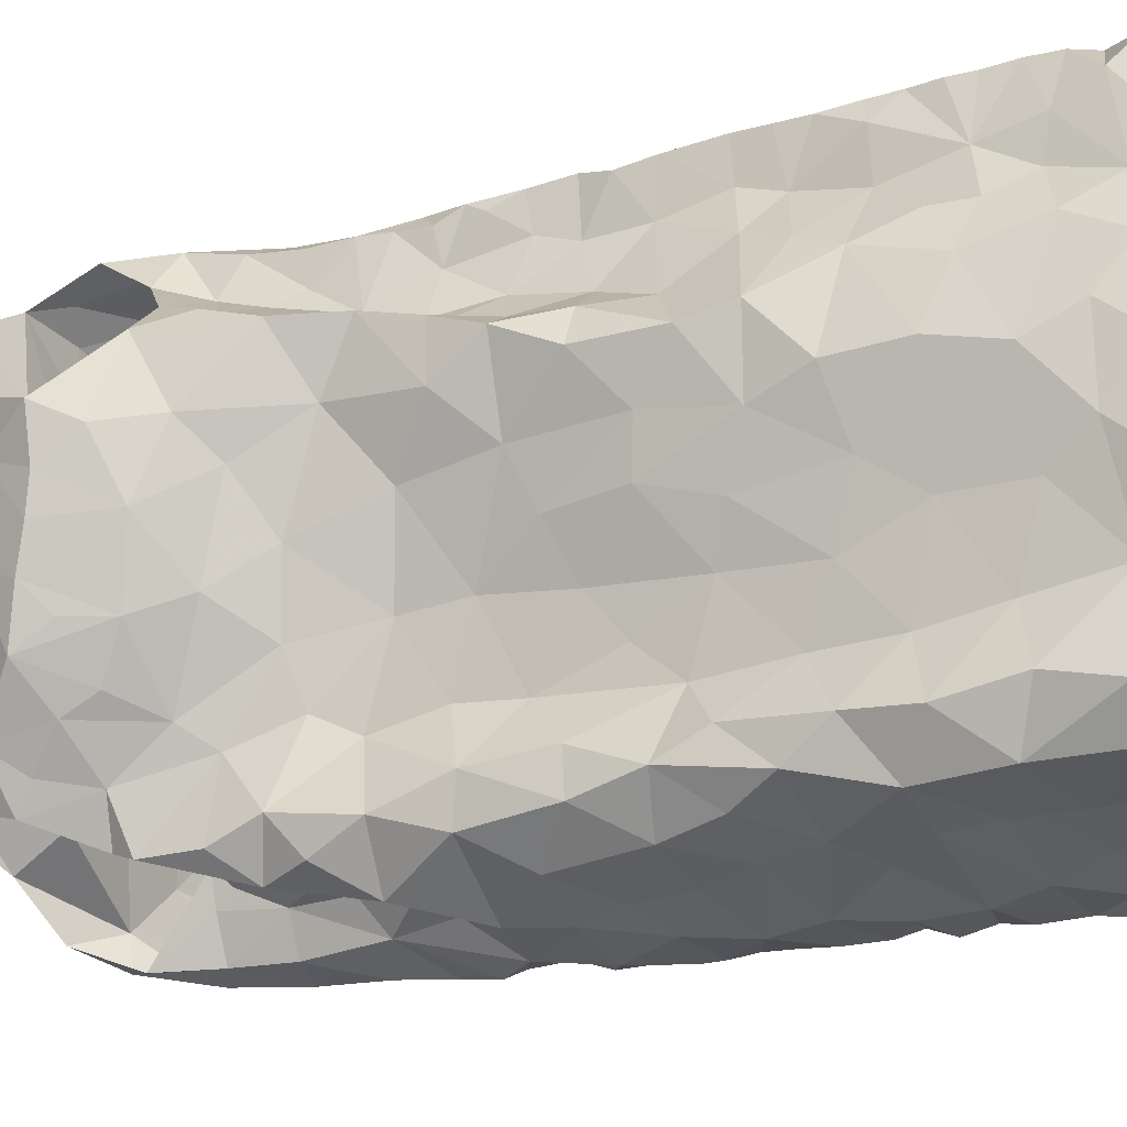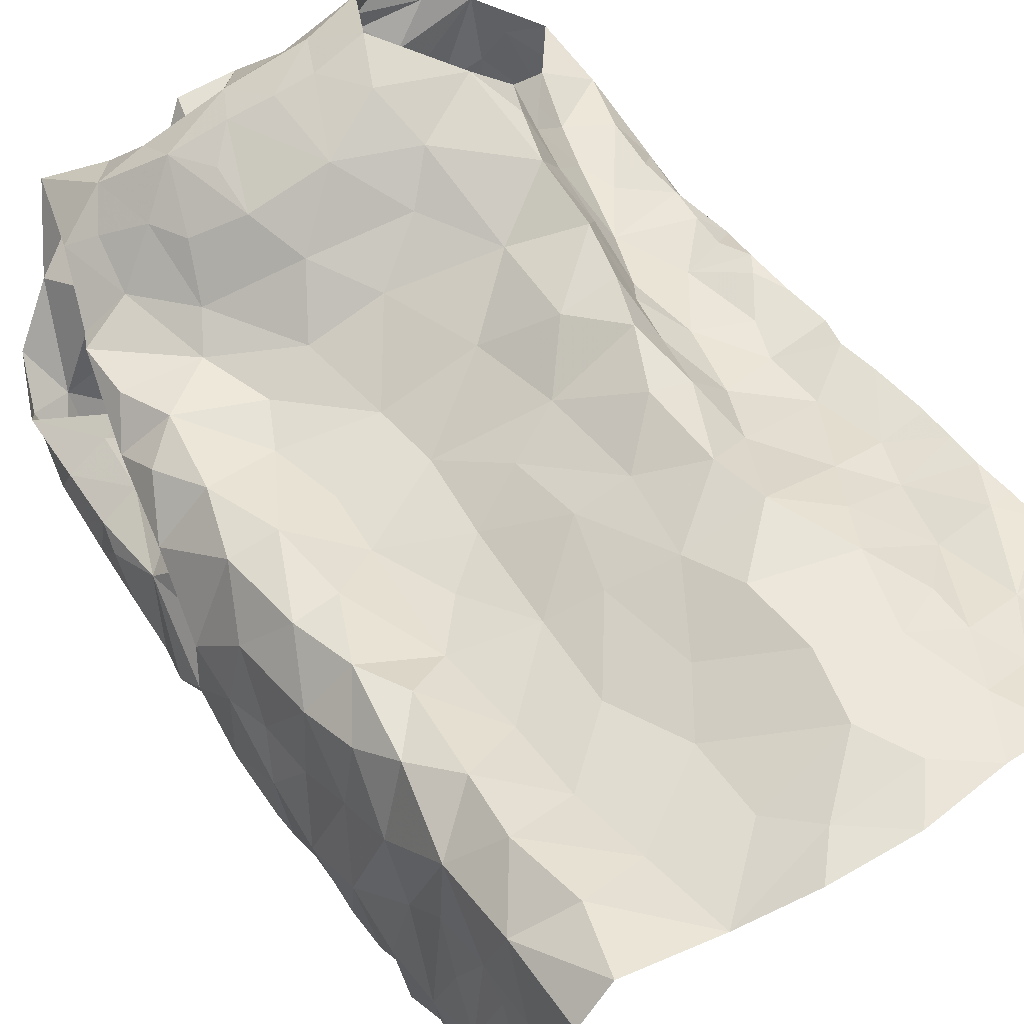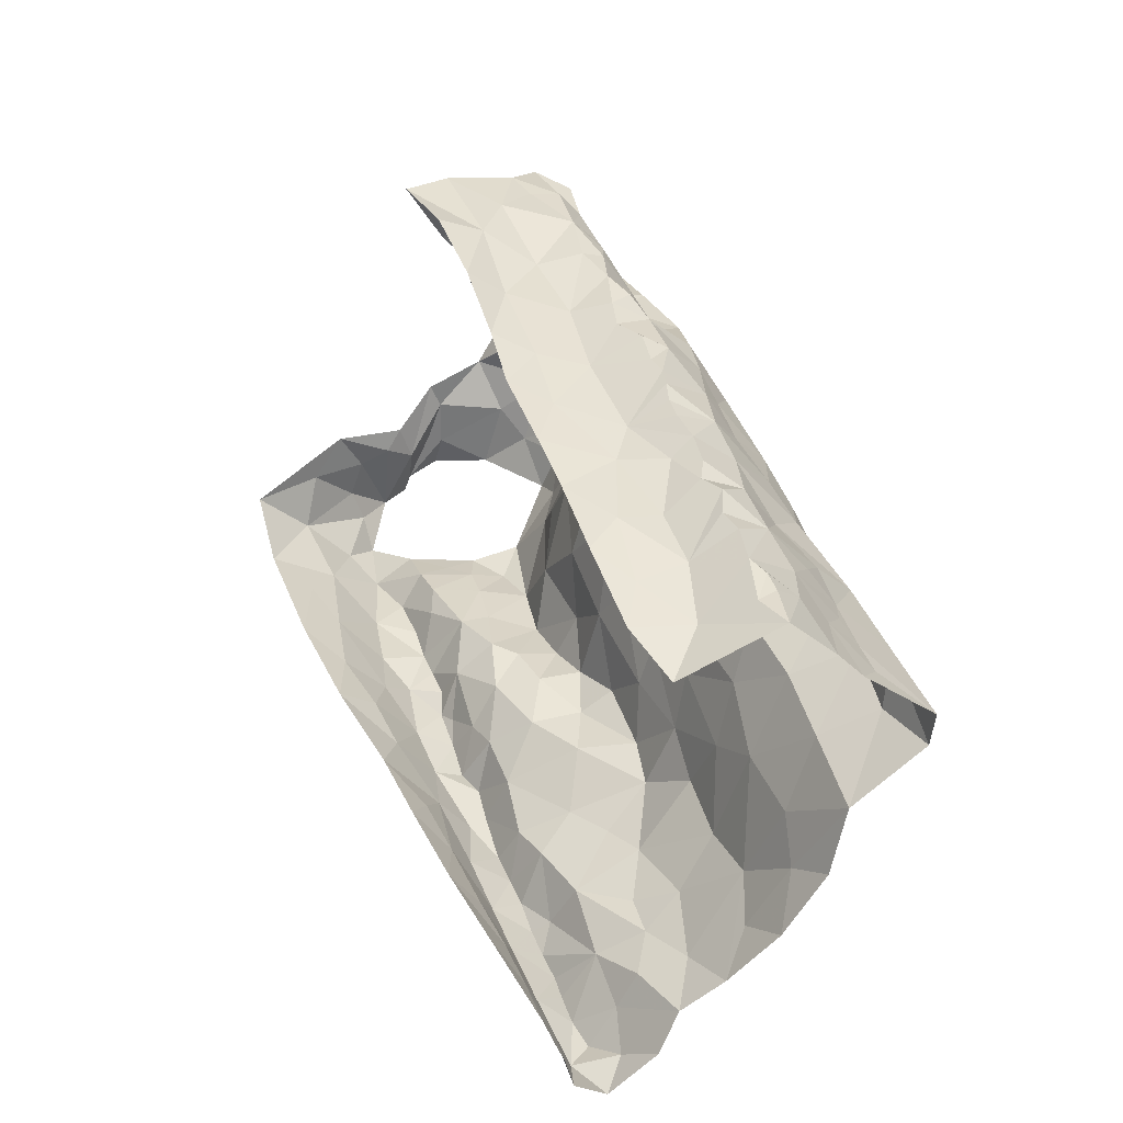
<metadata>
{"format":"obj","ext":"obj","renderer":"f3d","projection":"perspective","resolution":1024,"background":"white","views":[{"elev":75.2,"azim":-94.9,"up":"+Z"},{"elev":78.7,"azim":-38.2,"up":"+Z"},{"elev":-55.0,"azim":-116.7,"up":"+Y"}]}
</metadata>
<code>
v -0.5121 0.09274 -0.9452
v -0.5108 0.1322 -0.9517
v -0.5061 0.168 -0.9711
v -0.5074 0.2026 -0.9783
v -0.5032 0.2232 -0.9896
v -0.5056 0.2864 -1.004
v -0.4873 0.3009 -1.024
v -0.5028 0.457 -1.053
v -0.4961 0.5543 -1.082
v -0.46 0.5187 -1.204
v -0.4448 0.3905 -1.155
v -0.4403 0.06627 -1.007
v -0.4424 0.2679 -1.102
v -0.4411 0.6649 -1.263
v -0.4743 0.7024 -1.098
v -0.4829 0.7057 -1.124
v -0.4391 0.1148 -1.044
v -0.4497 0.4504 -1.173
v -0.4552 0.5214 -1.164
v -0.4895 0.591 -1.103
v -0.5015 0.1234 -0.9639
v -0.4738 0.6993 -1.151
v -0.4445 0.1926 -1.078
v -0.4575 0.2306 -1.059
v -0.4422 0.3237 -1.123
v -0.4675 0.4339 -1.086
v -0.4593 0.5953 -1.235
v -0.4636 0.6034 -1.192
v -0.4554 0.6941 -1.228
v -0.4888 0.6477 -1.113
v -0.4598 0.1243 -0.9934
v -0.4503 0.1632 -1.041
v -0.4683 0.2434 -1.023
v -0.469 0.19 -1.003
v -0.463 0.3076 -1.061
v -0.4513 0.3751 -1.113
v -0.4544 0.4398 -1.132
v -0.4654 0.5798 -1.138
v -0.4711 0.3521 -1.054
v -0.4693 0.5112 -1.107
v -0.4679 0.6619 -1.177
v -0.05601 0.7135 -1.012
v -0.06244 0.6775 -1.016
v -0.06955 0.6434 -1.009
v -0.07588 0.5957 -1.001
v -0.09358 0.528 -0.9742
v -0.08919 0.4358 -0.9554
v -0.09204 0.3155 -0.8771
v -0.08868 0.2377 -0.8512
v -0.05134 0.1008 -0.8103
v 0.006449 0.09321 -0.8304
v -0.01639 0.1216 -0.8284
v 0.004651 0.1397 -0.8498
v 0.006216 0.1897 -0.8756
v 0.00364 0.2891 -0.9193
v 0.004967 0.3407 -0.9437
v -0.00309 0.4155 -0.9709
v -0.001435 0.5108 -1.015
v -0.03924 0.6174 -1.049
v -0.07509 0.4892 -0.9891
v -0.04804 0.6459 -1.052
v -0.03421 0.4683 -0.9938
v -0.08974 0.1186 -0.8097
v -0.03633 0.1554 -0.8426
v -0.08917 0.2037 -0.8398
v -0.04529 0.3091 -0.9226
v -0.03288 0.3412 -0.9403
v -0.04585 0.4386 -0.9804
v -0.04462 0.3922 -0.9593
v -0.04376 0.5288 -1.018
v -0.0832 0.5425 -0.9986
v -0.0669 0.583 -1.026
v -0.07355 0.1645 -0.8406
v -0.05813 0.2604 -0.8933
v -0.01334 0.2592 -0.8974
v -0.04537 0.2021 -0.867
v -0.07491 0.3443 -0.9076
v -0.4103 0.7081 -1.085
v -0.4167 0.6854 -1.055
v -0.4241 0.6638 -1.05
v -0.4531 0.5773 -1.012
v -0.48 0.5255 -0.9904
v -0.4764 0.4481 -0.9646
v -0.4742 0.4052 -0.9477
v -0.4621 0.2284 -0.8599
v -0.4673 0.202 -0.8633
v -0.51 0.1514 -0.9584
v -0.5094 0.2479 -0.9909
v -0.5003 0.2662 -1.005
v -0.5057 0.3181 -1.012
v -0.5033 0.3453 -1.024
v -0.5025 0.3667 -1.031
v -0.5051 0.3872 -1.034
v -0.5058 0.4053 -1.037
v -0.5018 0.4241 -1.045
v -0.4917 0.4813 -1.072
v -0.4942 0.5113 -1.077
v -0.5012 0.5271 -1.063
v -0.4928 0.5965 -1.084
v -0.4839 0.6315 -1.079
v -0.4384 0.7068 -1.09
v -0.4946 0.5101 -1.04
v -0.4247 0.6947 -1.084
v -0.4744 0.1234 -0.8536
v -0.4807 0.167 -0.885
v -0.5003 0.2337 -0.9452
v -0.4657 0.5505 -1.023
v -0.4727 0.5945 -1.045
v -0.4885 0.115 -0.8864
v -0.496 0.327 -0.9657
v -0.4745 0.2912 -0.9183
v -0.501 0.3667 -0.9857
v -0.4434 0.6149 -1.042
v -0.4841 0.4811 -0.9848
v -0.495 0.4179 -0.9879
v -0.5025 0.1491 -0.9257
v -0.5012 0.2775 -0.9643
v -0.5034 0.4549 -1.028
v -0.4933 0.199 -0.9197
v -0.4432 0.6594 -1.071
v 0.008274 0.1133 -0.8657
v 0.007321 0.1647 -0.8644
v 0.0062 0.2107 -0.8828
v 0.005662 0.2339 -0.8956
v 0.005553 0.2584 -0.9069
v 0.004086 0.3142 -0.9308
v 0.001188 0.3855 -0.9602
v 0.00278 0.4369 -0.9865
v -0.0003014 0.4719 -0.9992
v -0.01037 0.4983 -1.006
v -0.01227 0.5328 -1.02
v -0.01061 0.5589 -1.031
v -0.007865 0.5846 -1.041
v -0.03713 0.6799 -1.063
v -0.04667 0.696 -1.037
v -0.4767 0.6549 -1.079
v -0.09092 0.7971 -1.133
v -0.03018 0.8338 -1.088
v -0.01076 0.7804 -1.125
v -0.113 0.8092 -1.13
v -0.1557 0.8462 -1.115
v -0.1015 0.8412 -1.092
v -0.06786 0.8535 -1.069
v -0.05155 0.8299 -1.091
v -0.01899 0.8121 -1.105
v -0.08697 0.8135 -1.104
v -0.06162 0.0507 -0.9112
v -0.07085 0.07063 -0.9324
v -0.02384 0.5322 -1.176
v -0.09593 0.7734 -1.189
v -0.007945 0.07488 -0.871
v -0.06257 0.1555 -0.981
v -0.0212 0.7236 -1.07
v -0.05133 0.05642 -0.902
v -0.02689 0.7122 -1.245
v 0.0109 0.7596 -1.103
v 0.01044 0.7024 -1.094
v -0.05 0.2937 -1.056
v -0.05489 0.2236 -1.019
v -0.03472 0.4399 -1.134
v -0.04654 0.1327 -0.9375
v -0.03663 0.1806 -0.9521
v -0.0328 0.782 -1.148
v -0.03195 0.2845 -1.008
v -0.03264 0.3306 -1.036
v -0.003793 0.3105 -0.9761
v 0.006911 0.372 -0.9739
v 0.001276 0.4734 -1.038
v -0.009171 0.6183 -1.053
v -0.01138 0.6193 -1.17
v -0.009991 0.6453 -1.215
v -0.008305 0.7281 -1.184
v -0.05261 0.7531 -1.196
v -0.06902 0.7864 -1.153
v -0.01066 0.3677 -1.015
v -0.0005936 0.2629 -0.9504
v 0.001656 0.4254 -1.015
v -0.007497 0.5129 -1.079
v -0.03819 0.101 -0.9085
v -0.03379 0.2268 -0.9772
v -0.025 0.4128 -1.068
v -0.01469 0.5776 -1.138
v 0.004478 0.5397 -1.049
v -0.0433 0.3581 -1.086
v -0.002166 0.1673 -0.905
v 0.001564 0.5692 -1.082
v -0.02352 0.5062 -1.129
v -0.004175 0.6588 -1.068
v -0.02394 0.4604 -1.093
v 0.007447 0.7286 -1.128
v -0.003919 0.6658 -1.147
v -0.001355 0.2198 -0.9305
v 0.006367 0.6292 -1.091
v -0.3787 0.7265 -1.193
v -0.3709 0.7661 -1.14
v -0.3706 0.7361 -1.179
v -0.3841 0.7212 -1.201
v -0.4717 0.755 -1.107
v -0.4456 0.8088 -1.133
v -0.3506 0.865 -1.105
v -0.3766 0.7975 -1.089
v -0.4005 0.8385 -1.115
v -0.4664 0.7681 -1.142
v -0.4368 0.7699 -1.159
v -0.4056 0.7409 -1.186
v -0.4677 0.7299 -1.167
v -0.2844 0.8177 -0.9895
v -0.2636 0.786 -0.9816
v -0.1699 0.7951 -0.9691
v -0.1251 0.7962 -0.9657
v -0.3787 0.8238 -1.036
v -0.2884 0.8476 -1.131
v -0.3556 0.8115 -1.025
v -0.3593 0.8852 -1.067
v -0.3243 0.8486 -1.116
v -0.3328 0.8419 -1.021
v -0.09971 0.8463 -1.076
v -0.3125 0.8641 -1.063
v -0.2014 0.8006 -0.9729
v -0.1014 0.841 -1.023
v -0.2428 0.8759 -1.075
v -0.1528 0.8287 -1.001
v -0.1668 0.8432 -1.036
v -0.2373 0.8093 -0.98
v -0.2899 0.8456 -1.026
v -0.2542 0.8385 -1.055
v -0.2208 0.8387 -1.01
v -0.1964 0.8674 -1.078
v -0.1392 0.8482 -1.096
v -0.2831 0.8454 -1.085
v -0.445 0.1596 -0.7633
v -0.4623 0.1568 -0.8318
v -0.3243 0.7901 -1.004
v -0.2461 0.1612 -0.784
v -0.4122 0.7505 -1.026
v -0.2045 0.1231 -0.7734
v -0.1114 0.1651 -0.8109
v -0.0698 0.6856 -0.9823
v -0.1454 0.7587 -0.9617
v -0.4796 0.2347 -0.8964
v -0.4093 0.1682 -0.7472
v -0.3095 0.7614 -0.9954
v -0.1271 0.2264 -0.8249
v -0.1081 0.3974 -0.9161
v -0.4335 0.6343 -1.03
v -0.2745 0.1338 -0.7669
v -0.1015 0.4908 -0.9539
v -0.1022 0.5417 -0.9358
v -0.2016 0.7357 -0.9654
v -0.1338 0.3514 -0.8583
v -0.1823 0.313 -0.8392
v -0.1077 0.2864 -0.8535
v -0.3348 0.1484 -0.7814
v -0.4284 0.5498 -0.9382
v -0.1119 0.4489 -0.9145
v -0.4629 0.1824 -0.8446
v -0.422 0.482 -0.9015
v -0.1752 0.6743 -0.9781
v -0.1795 0.2544 -0.8173
v -0.1938 0.2013 -0.7982
v -0.1361 0.1231 -0.7888
v -0.1736 0.1564 -0.7887
v -0.08496 0.6443 -0.9626
v -0.4519 0.4312 -0.904
v -0.4391 0.6701 -1.012
v -0.4297 0.6408 -0.9814
v -0.462 0.3317 -0.8874
v -0.4583 0.5956 -0.987
v -0.4088 0.6024 -0.9592
v -0.2001 0.3562 -0.8628
v -0.1411 0.7053 -0.969
v -0.3664 0.765 -1.024
v -0.3519 0.6904 -1.012
v -0.3307 0.7192 -1.009
v -0.2751 0.1939 -0.8038
v -0.08227 0.73 -0.9741
v -0.4672 0.3689 -0.9138
v -0.4425 0.3894 -0.8747
v -0.4247 0.3596 -0.8427
v -0.3902 0.3932 -0.8631
v -0.142 0.3931 -0.8711
v -0.1882 0.4208 -0.8919
v -0.2676 0.7445 -0.9787
v -0.08983 0.5858 -0.9523
v -0.2016 0.569 -0.9689
v -0.1483 0.5447 -0.9368
v -0.1432 0.6128 -0.9692
v -0.4426 0.2288 -0.7945
v -0.3524 0.2757 -0.8375
v -0.403 0.277 -0.798
v -0.3935 0.2177 -0.776
v -0.344 0.2166 -0.8111
v -0.2733 0.2532 -0.8326
v -0.4647 0.2694 -0.8753
v -0.4576 0.4992 -0.9426
v -0.4096 0.4323 -0.8755
v -0.3571 0.4032 -0.9003
v -0.3856 0.4805 -0.909
v -0.3428 0.5452 -0.9691
v -0.3482 0.4968 -0.9473
v -0.3895 0.5446 -0.9372
v -0.3967 0.6653 -0.9871
v -0.2409 0.2959 -0.8458
v -0.4445 0.2915 -0.8284
v -0.1175 0.5042 -0.9172
v -0.1422 0.4586 -0.8962
v -0.3975 0.3255 -0.8245
v -0.3524 0.3349 -0.8697
v -0.2807 0.5761 -0.9854
v -0.2767 0.5245 -0.9656
v -0.3544 0.6005 -0.9887
v -0.2992 0.313 -0.8595
v -0.2548 0.6957 -0.9838
v -0.3348 0.6345 -0.9989
v -0.2321 0.4252 -0.8992
v -0.3248 0.4342 -0.9201
v -0.2859 0.4601 -0.9336
v -0.2371 0.4814 -0.9328
v -0.2938 0.3806 -0.8927
v -0.2267 0.6428 -0.9873
v -0.2897 0.6481 -0.9979
v -0.1907 0.5004 -0.9343
v -0.2513 0.3703 -0.8778
v -0.4048 0.7649 -1.041
v -0.4131 0.7045 -1.004
f 94 26 39
f 34 4 5
f 24 23 32
f 20 9 99
f 38 20 30
f 28 27 10
f 21 2 87
f 31 1 21
f 30 15 16
f 39 91 92
f 19 10 18
f 40 20 38
f 41 22 206
f 100 136 30
f 101 15 120
f 39 90 91
f 39 92 93
f 26 95 8
f 206 29 41
f 21 3 31
f 12 1 31
f 15 30 136
f 15 136 120
f 32 23 17
f 7 89 6
f 39 7 90
f 39 93 94
f 96 26 8
f 97 40 96
f 40 9 20
f 30 99 100
f 14 27 28
f 3 21 87
f 30 16 22
f 17 12 31
f 4 34 3
f 31 3 34
f 88 89 33
f 33 35 24
f 24 35 13
f 7 39 35
f 35 25 13
f 35 39 36
f 36 25 35
f 11 25 36
f 11 36 37
f 36 39 26
f 26 94 95
f 18 11 37
f 9 97 98
f 9 40 97
f 30 20 99
f 28 29 14
f 31 32 17
f 34 5 88
f 88 33 34
f 24 34 33
f 24 13 23
f 28 19 38
f 29 28 41
f 30 22 41
f 34 32 31
f 24 32 34
f 26 96 40
f 37 26 40
f 18 37 19
f 37 36 26
f 19 28 10
f 40 19 37
f 30 41 38
f 40 38 19
f 28 38 41
f 7 33 89
f 35 33 7
f 43 134 135
f 64 53 122
f 42 43 135
f 76 122 54
f 69 244 77
f 62 68 128
f 47 60 247
f 66 55 126
f 247 60 46
f 57 69 127
f 125 75 124
f 67 126 56
f 70 131 132
f 134 43 61
f 72 59 61
f 72 45 71
f 130 70 62
f 72 133 59
f 43 44 61
f 61 44 72
f 76 123 124
f 65 237 73
f 76 65 73
f 76 54 123
f 66 75 55
f 75 66 74
f 48 74 66
f 66 77 48
f 67 56 127
f 244 69 47
f 128 68 57
f 130 62 129
f 70 58 131
f 70 130 58
f 132 133 72
f 45 72 44
f 51 52 50
f 64 52 53
f 50 52 63
f 52 64 63
f 49 65 74
f 48 252 74
f 67 66 126
f 68 69 57
f 67 127 69
f 72 70 132
f 60 71 46
f 71 60 70
f 64 73 63
f 73 237 63
f 73 64 76
f 75 76 124
f 74 65 76
f 76 64 122
f 49 74 252
f 60 68 62
f 70 60 62
f 71 70 72
f 75 74 76
f 67 77 66
f 68 47 69
f 68 60 47
f 77 67 69
f 116 87 2
f 116 3 87
f 88 117 89
f 110 277 112
f 112 91 90
f 115 93 112
f 89 117 6
f 103 120 80
f 8 95 118
f 97 96 102
f 108 136 100
f 108 100 99
f 113 245 120
f 108 120 136
f 95 94 118
f 256 105 232
f 79 78 103
f 102 98 97
f 82 81 107
f 112 92 91
f 80 79 103
f 115 84 83
f 245 80 120
f 120 103 101
f 104 232 105
f 105 256 86
f 119 86 85
f 4 3 106
f 5 4 106
f 267 110 111
f 110 90 6
f 90 110 112
f 110 267 277
f 82 107 102
f 102 96 118
f 118 96 8
f 102 108 98
f 9 108 99
f 9 98 108
f 81 113 108
f 1 116 2
f 104 105 109
f 119 105 86
f 106 88 5
f 117 110 6
f 277 84 112
f 112 93 92
f 118 94 115
f 112 84 115
f 118 114 102
f 107 81 108
f 108 113 120
f 119 116 105
f 1 109 116
f 116 119 3
f 106 3 119
f 240 119 85
f 115 83 114
f 93 115 94
f 115 114 118
f 102 107 108
f 116 109 105
f 106 117 88
f 294 111 106
f 106 119 240
f 294 106 240
f 111 117 106
f 110 117 111
f 114 82 102
f 129 62 128
f 167 127 56
f 59 133 169
f 121 53 52
f 52 51 121
f 55 75 125
f 90 7 6
f 2 21 1
f 103 78 101
f 144 145 146
f 139 145 156
f 138 145 144
f 144 142 217
f 142 144 146
f 140 141 146
f 146 229 142
f 145 137 146
f 229 146 141
f 137 140 146
f 145 139 163
f 143 144 217
f 137 145 174
f 174 145 163
f 126 55 176
f 126 176 166
f 163 139 172
f 129 128 177
f 134 157 153
f 135 153 42
f 183 131 58
f 154 179 151
f 154 148 179
f 150 173 155
f 165 158 184
f 160 181 184
f 137 174 150
f 150 140 137
f 166 164 175
f 176 55 125
f 133 132 183
f 53 121 122
f 51 151 121
f 185 192 123
f 122 185 54
f 188 134 61
f 187 189 160
f 190 139 156
f 148 154 147
f 167 177 127
f 167 56 166
f 166 56 126
f 129 177 168
f 177 57 127
f 183 58 168
f 187 160 149
f 151 179 121
f 192 124 123
f 170 182 149
f 157 156 153
f 134 153 135
f 134 188 157
f 148 161 179
f 174 163 173
f 164 158 165
f 159 158 164
f 175 167 166
f 159 164 180
f 180 162 159
f 128 57 177
f 58 130 129
f 132 131 183
f 54 185 123
f 192 125 124
f 125 192 176
f 152 161 148
f 149 171 170
f 181 175 184
f 164 165 175
f 168 189 178
f 177 181 168
f 58 129 168
f 181 160 189
f 162 152 159
f 59 188 61
f 188 59 169
f 170 171 191
f 172 139 190
f 191 172 190
f 172 173 163
f 173 172 155
f 175 177 167
f 183 168 178
f 172 191 171
f 171 155 172
f 186 193 133
f 156 157 190
f 176 180 164
f 168 181 189
f 185 161 162
f 152 162 161
f 191 157 193
f 193 182 191
f 178 182 186
f 179 161 185
f 164 166 176
f 180 176 192
f 175 181 177
f 121 179 185
f 175 165 184
f 192 185 162
f 122 121 185
f 187 149 182
f 178 186 183
f 187 182 178
f 187 178 189
f 150 174 173
f 190 157 191
f 186 133 183
f 182 193 186
f 170 191 182
f 192 162 180
f 193 157 188
f 169 193 188
f 133 193 169
f 206 203 204
f 196 194 197
f 197 14 205
f 29 206 204
f 195 201 212
f 201 215 212
f 201 202 200
f 215 201 200
f 78 198 101
f 16 206 22
f 199 203 198
f 202 201 204
f 201 195 204
f 198 15 101
f 206 16 203
f 15 203 16
f 202 204 199
f 14 29 205
f 203 15 198
f 204 203 199
f 195 205 204
f 29 204 205
f 196 205 195
f 197 205 196
f 213 216 211
f 211 216 214
f 224 207 208
f 222 210 220
f 143 217 220
f 214 200 202
f 218 214 216
f 223 217 229
f 229 141 228
f 212 215 230
f 215 200 218
f 215 218 230
f 221 212 230
f 216 213 233
f 207 216 233
f 209 210 222
f 209 222 219
f 223 220 217
f 218 225 226
f 225 218 216
f 225 216 207
f 228 223 229
f 219 227 224
f 227 222 223
f 226 228 221
f 223 228 227
f 200 214 218
f 230 218 226
f 222 227 219
f 226 221 230
f 225 227 226
f 226 227 228
f 217 142 229
f 225 207 227
f 227 207 224
f 220 223 222
f 259 252 251
f 268 81 82
f 231 232 104
f 295 82 114
f 81 268 245
f 265 235 79
f 253 292 291
f 264 83 84
f 238 42 276
f 252 250 251
f 243 65 49
f 210 209 239
f 45 284 71
f 42 238 43
f 274 233 272
f 211 324 272
f 236 234 246
f 236 261 262
f 239 276 210
f 264 84 277
f 81 245 113
f 283 208 207
f 233 213 272
f 262 234 236
f 48 77 250
f 243 237 65
f 209 249 239
f 85 86 256
f 295 114 83
f 272 324 235
f 243 49 252
f 284 45 263
f 238 263 44
f 271 276 239
f 294 240 85
f 82 295 254
f 268 82 254
f 250 77 244
f 48 250 252
f 209 219 249
f 80 265 79
f 245 265 80
f 233 242 207
f 246 234 253
f 260 243 259
f 263 45 44
f 44 43 238
f 278 277 267
f 295 83 264
f 244 281 250
f 255 47 247
f 305 247 248
f 245 268 265
f 237 260 261
f 304 111 294
f 241 291 288
f 264 257 295
f 255 244 47
f 306 255 305
f 247 46 248
f 224 249 219
f 262 260 234
f 46 284 248
f 256 232 231
f 264 296 257
f 247 305 255
f 313 258 249
f 271 239 249
f 250 281 270
f 243 252 259
f 284 46 71
f 256 288 85
f 304 294 85
f 231 241 288
f 256 231 288
f 281 244 255
f 254 269 268
f 257 296 298
f 283 313 249
f 251 250 270
f 269 266 268
f 303 259 251
f 249 258 271
f 303 293 259
f 272 213 211
f 260 237 243
f 237 261 63
f 260 262 261
f 267 111 304
f 238 276 263
f 263 276 271
f 263 271 287
f 278 296 264
f 265 268 266
f 265 266 302
f 302 325 265
f 85 288 304
f 288 291 290
f 288 290 304
f 253 291 241
f 306 305 322
f 283 249 224
f 271 258 287
f 272 273 274
f 302 273 325
f 272 235 273
f 325 273 235
f 293 260 259
f 260 293 275
f 260 275 234
f 292 253 275
f 277 278 264
f 296 278 279
f 279 278 267
f 279 280 296
f 304 279 267
f 270 282 315
f 281 255 306
f 282 281 306
f 282 270 281
f 266 269 302
f 269 311 302
f 273 302 314
f 283 224 208
f 263 287 284
f 248 284 286
f 285 286 287
f 287 286 284
f 304 290 307
f 289 307 290
f 289 290 292
f 290 291 292
f 234 275 253
f 293 289 292
f 275 293 292
f 295 257 254
f 254 257 301
f 301 257 298
f 298 300 301
f 280 297 296
f 297 298 296
f 269 254 301
f 299 301 300
f 269 301 311
f 301 299 311
f 311 299 309
f 270 315 323
f 270 303 251
f 274 242 233
f 303 312 293
f 312 303 323
f 270 323 303
f 308 312 319
f 274 283 242
f 320 258 313
f 283 274 313
f 321 313 274
f 321 274 273
f 320 313 321
f 283 207 242
f 286 322 305
f 248 286 305
f 322 282 306
f 285 287 320
f 320 287 258
f 320 309 285
f 307 289 308
f 307 280 279
f 289 293 312
f 299 310 309
f 299 300 310
f 310 300 317
f 314 311 309
f 319 323 315
f 308 289 312
f 279 304 307
f 314 302 311
f 314 321 273
f 285 322 286
f 318 282 322
f 315 282 318
f 300 298 297
f 317 319 315
f 300 297 316
f 316 317 300
f 317 315 318
f 317 316 319
f 316 297 319
f 297 280 308
f 297 308 319
f 317 318 310
f 308 280 307
f 309 320 321
f 285 309 310
f 322 310 318
f 285 310 322
f 314 309 321
f 324 78 79
f 235 324 79
f 265 325 235
f 319 312 323

</code>
